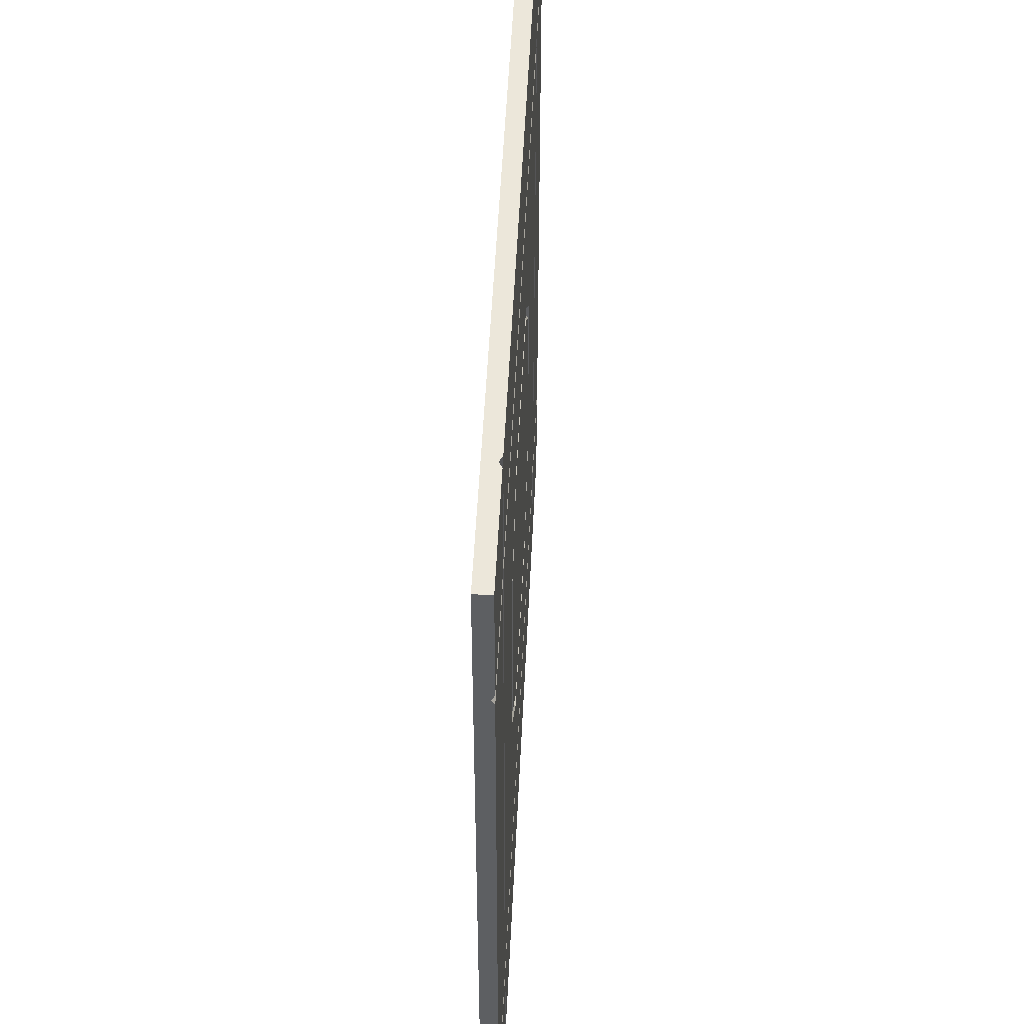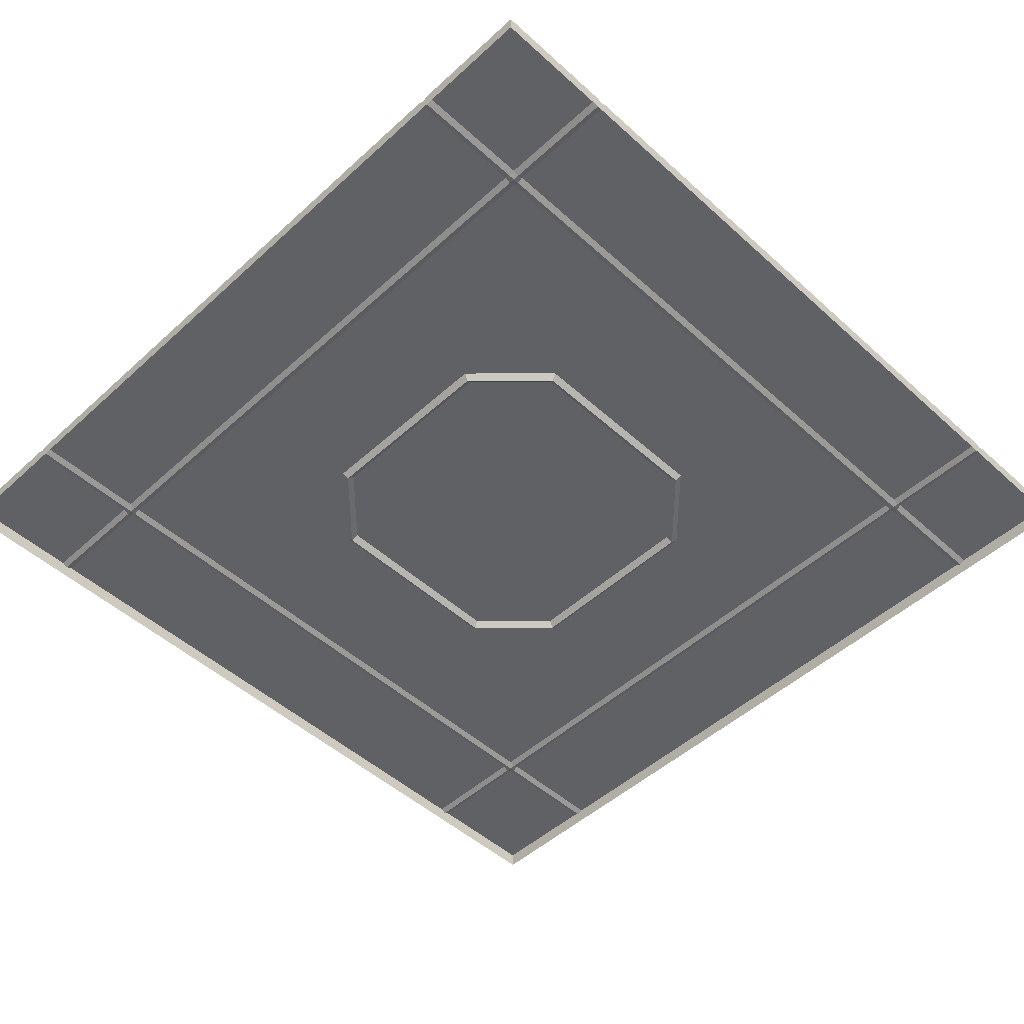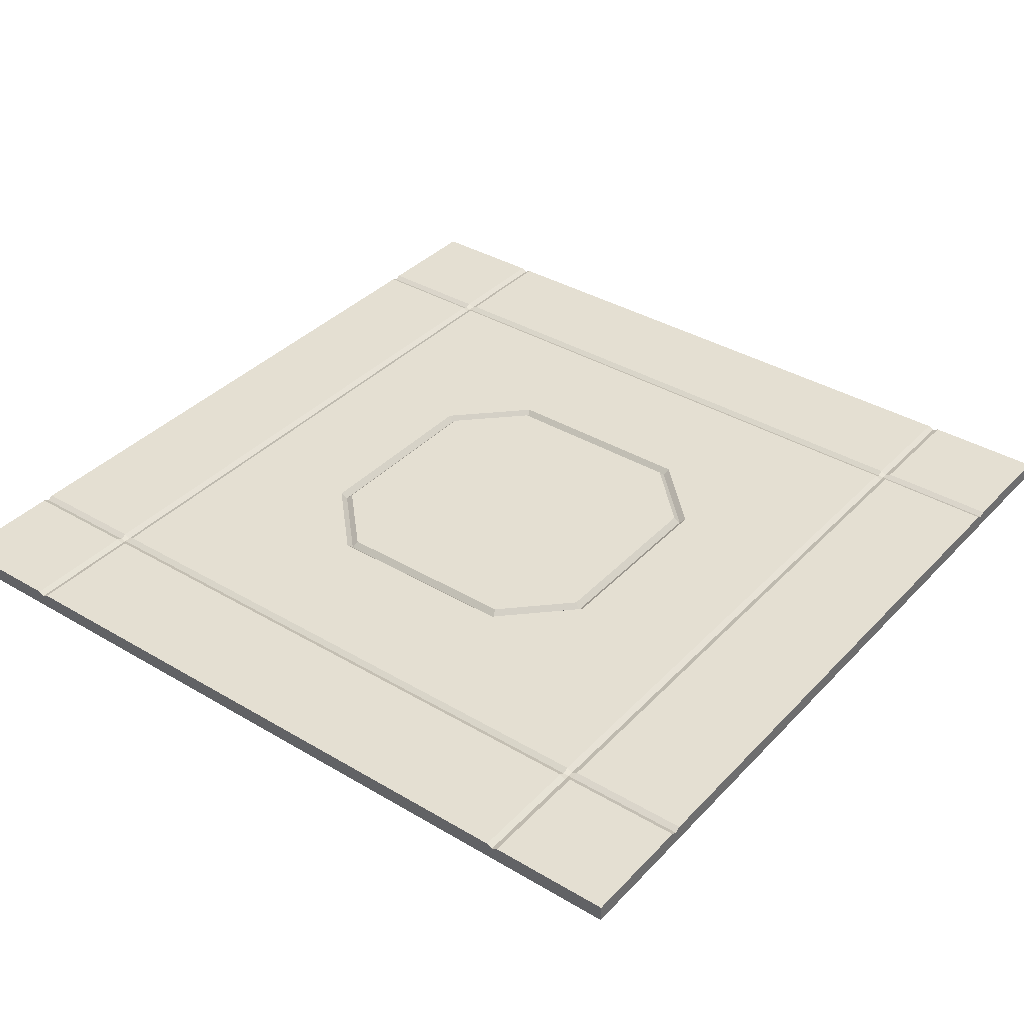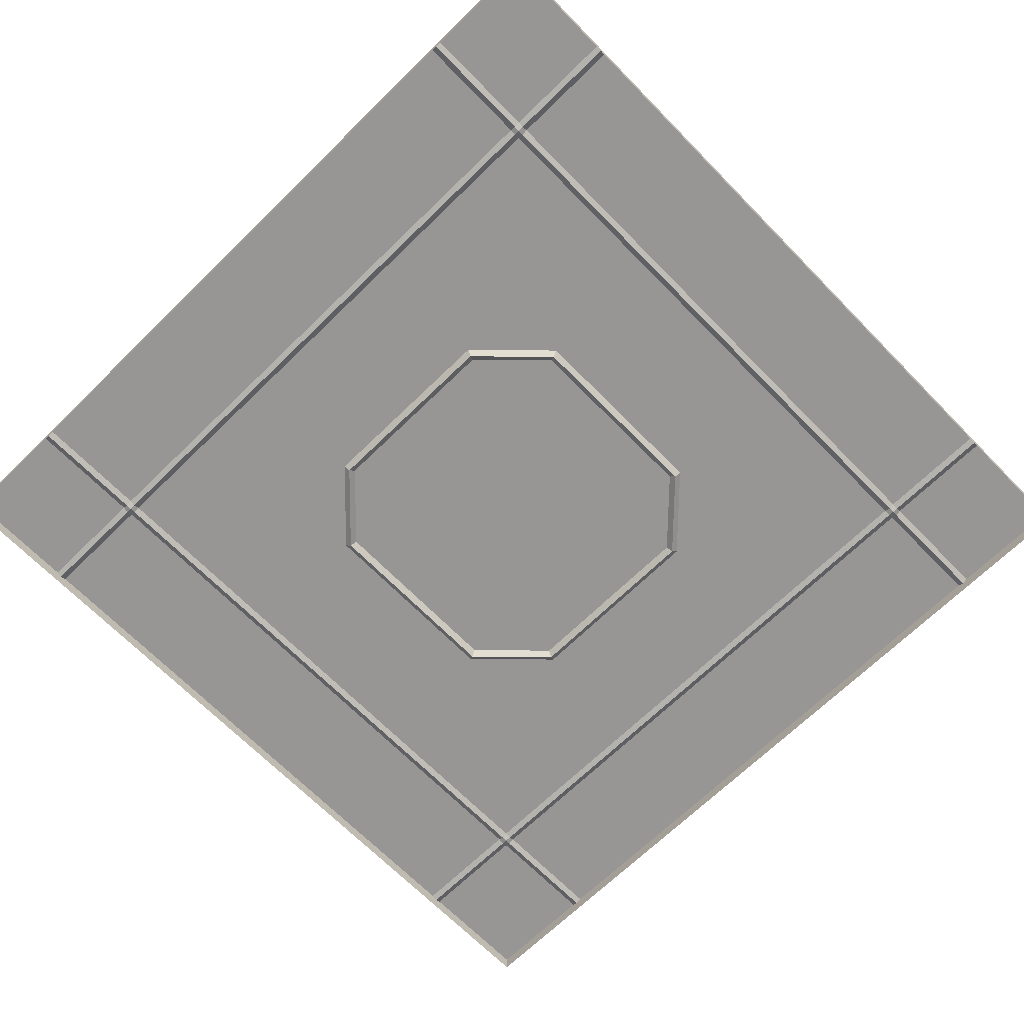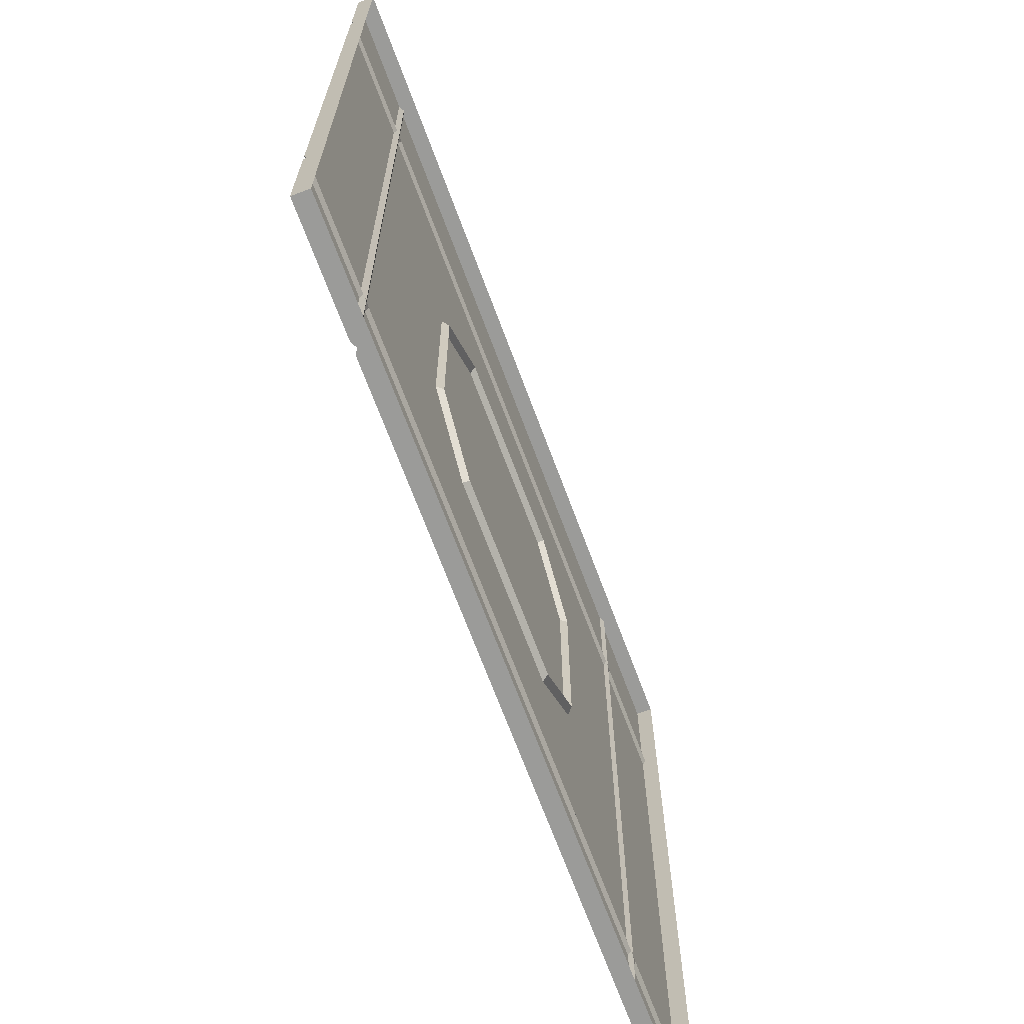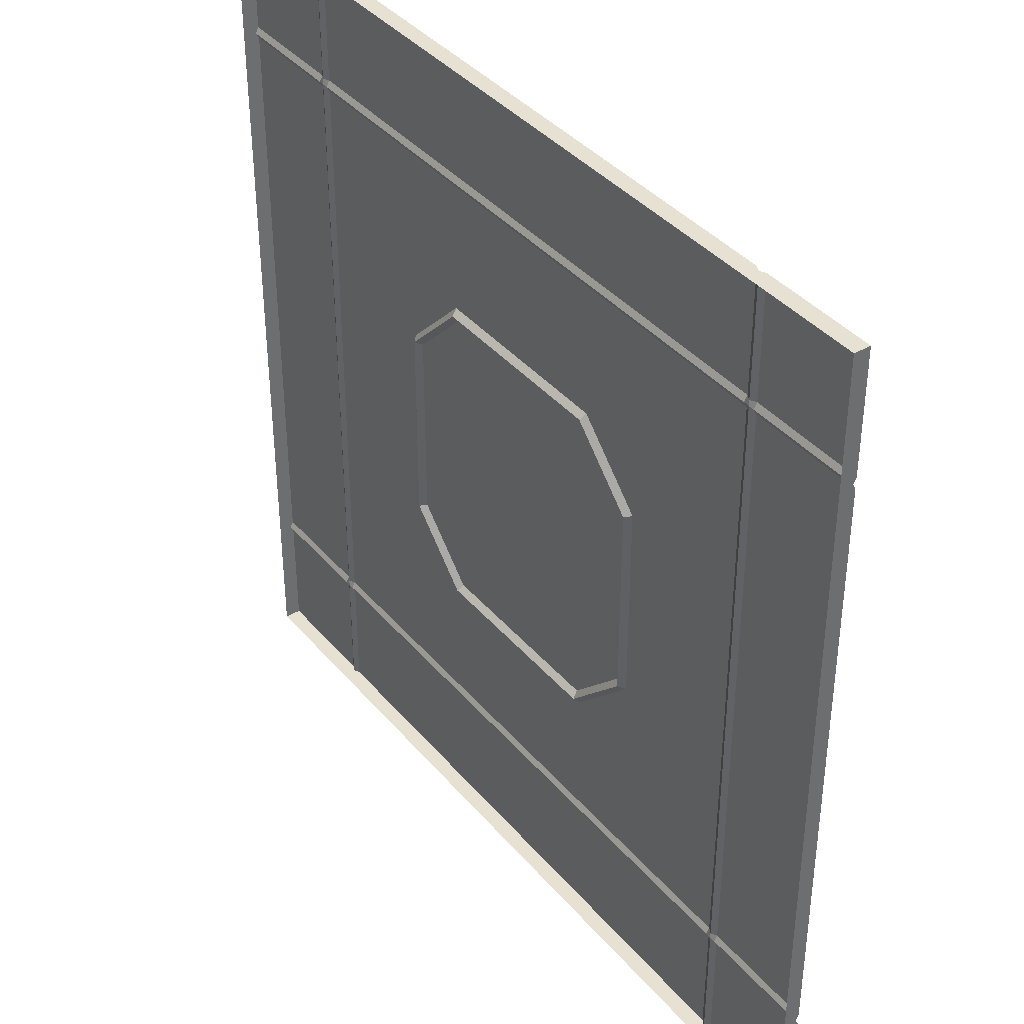
<metadata>
{"format":"obj","ext":"obj","renderer":"f3d","projection":"perspective","resolution":1024,"background":"white","views":[{"elev":50.4,"azim":92.7,"up":"+Z"},{"elev":-49.5,"azim":45.1,"up":"+Y"},{"elev":37.1,"azim":127.4,"up":"+Y"},{"elev":-67.9,"azim":-135.6,"up":"+Y"},{"elev":-69.6,"azim":-69.5,"up":"+Z"},{"elev":38.8,"azim":54.5,"up":"+Z"}]}
</metadata>
<code>
o Floor_Command_Large
v -4 0.009535 4
v 0 0.009535 0
v -4 -0.1405 4
v -4 -0.1405 0
v -4 0.009535 0
v 0 0.009535 4
v 0 -0.1405 4
v -2.874 -0.1405 4
v -4 -0.1405 2.839
v -2.927 0.009535 0
v -2.82 0.009535 0
v -2.874 -0.01937 0
v -2.82 0.009535 4
v -2.927 0.009535 4
v -2.874 -0.0184 4
v -4 0.009535 2.893
v -4 0.009535 2.785
v -4 -0.0184 2.839
v 0 0.009535 2.785
v 0 0.009535 2.893
v 0 -0.01937 2.839
v -2.82 0.009535 2.785
v -2.927 0.009535 2.785
v -2.927 0.009535 2.893
v -2.82 0.009535 2.893
v -2.874 -0.01937 2.785
v -2.874 -0.01937 2.839
v -2.927 -0.01937 2.839
v -2.874 -0.01937 2.893
v -2.82 -0.01937 2.839
v 0 0.009535 1.472
v 0 0.009535 1.58
v 0 -0.04321 1.526
v -1.557 0.009535 0
v -1.45 0.009535 0
v -1.504 -0.04321 0
v -1.45 0.009535 0.8974
v -1.557 0.009535 0.9418
v -1.504 -0.04321 0.9196
v -0.8749 0.009535 1.472
v -0.9194 0.009535 1.58
v -0.8972 -0.04321 1.526
v -4 0.009535 0.9418
v -2.82 0.009535 0.9418
v -2.927 0.009535 0.9418
v -2.874 -0.01937 0.9418
v -4 -0.1405 0.9418
v -4 0.009535 1.58
v -2.927 0.009535 1.58
v -2.82 0.009535 1.58
v -2.874 -0.01937 1.58
v -4 -0.1405 1.58
v 0 0.009535 0.8974
v -0.9194 0.009535 2.785
v -0.9194 0.009535 4
v -0.9194 0.009535 2.893
v -0.9194 -0.1405 4
v -0.9194 -0.01937 2.839
v 4 0.009535 4
v 4 -0.1405 4
v 4 -0.1405 0
v 4 0.009535 0
v 2.874 -0.1405 4
v 4 -0.1405 2.839
v 2.927 0.009535 0
v 2.82 0.009535 0
v 2.874 -0.01937 0
v 2.82 0.009535 4
v 2.927 0.009535 4
v 2.874 -0.0184 4
v 4 0.009535 2.893
v 4 0.009535 2.785
v 4 -0.0184 2.839
v 2.82 0.009535 2.785
v 2.927 0.009535 2.785
v 2.927 0.009535 2.893
v 2.82 0.009535 2.893
v 2.874 -0.01937 2.785
v 2.874 -0.01937 2.839
v 2.927 -0.01937 2.839
v 2.874 -0.01937 2.893
v 2.82 -0.01937 2.839
v 1.557 0.009535 0
v 1.45 0.009535 0
v 1.504 -0.04321 0
v 1.45 0.009535 0.8974
v 1.557 0.009535 0.9418
v 1.504 -0.04321 0.9196
v 0.8749 0.009535 1.472
v 0.9194 0.009535 1.58
v 0.8972 -0.04321 1.526
v 4 0.009535 0.9418
v 2.82 0.009535 0.9418
v 2.927 0.009535 0.9418
v 2.874 -0.01937 0.9418
v 4 -0.1405 0.9418
v 4 0.009535 1.58
v 2.927 0.009535 1.58
v 2.82 0.009535 1.58
v 2.874 -0.01937 1.58
v 4 -0.1405 1.58
v 0.9194 0.009535 2.785
v 0.9194 0.009535 4
v 0.9194 0.009535 2.893
v 0.9194 -0.1405 4
v 0.9194 -0.01937 2.839
v -4 0.009535 -4
v -4 -0.1405 -4
v 0 0.009535 -4
v 0 -0.1405 -4
v -2.874 -0.1405 -4
v -4 -0.1405 -2.839
v -2.82 0.009535 -4
v -2.927 0.009535 -4
v -2.874 -0.0184 -4
v -4 0.009535 -2.893
v -4 0.009535 -2.785
v -4 -0.0184 -2.839
v 0 0.009535 -2.785
v 0 0.009535 -2.893
v 0 -0.01937 -2.839
v -2.82 0.009535 -2.785
v -2.927 0.009535 -2.785
v -2.927 0.009535 -2.893
v -2.82 0.009535 -2.893
v -2.874 -0.01937 -2.785
v -2.874 -0.01937 -2.839
v -2.927 -0.01937 -2.839
v -2.874 -0.01937 -2.893
v -2.82 -0.01937 -2.839
v 0 0.009535 -1.472
v 0 0.009535 -1.58
v 0 -0.04321 -1.526
v -1.45 0.009535 -0.8974
v -1.557 0.009535 -0.9418
v -1.504 -0.04321 -0.9196
v -0.8749 0.009535 -1.472
v -0.9194 0.009535 -1.58
v -0.8972 -0.04321 -1.526
v -4 0.009535 -0.9418
v -2.82 0.009535 -0.9418
v -2.927 0.009535 -0.9418
v -2.874 -0.01937 -0.9418
v -4 -0.1405 -0.9418
v -4 0.009535 -1.58
v -2.927 0.009535 -1.58
v -2.82 0.009535 -1.58
v -2.874 -0.01937 -1.58
v -4 -0.1405 -1.58
v 0 0.009535 -0.8974
v -0.9194 0.009535 -2.785
v -0.9194 0.009535 -4
v -0.9194 0.009535 -2.893
v -0.9194 -0.1405 -4
v -0.9194 -0.01937 -2.839
v 4 0.009535 -4
v 4 -0.1405 -4
v 2.874 -0.1405 -4
v 4 -0.1405 -2.839
v 2.82 0.009535 -4
v 2.927 0.009535 -4
v 2.874 -0.0184 -4
v 4 0.009535 -2.893
v 4 0.009535 -2.785
v 4 -0.0184 -2.839
v 2.82 0.009535 -2.785
v 2.927 0.009535 -2.785
v 2.927 0.009535 -2.893
v 2.82 0.009535 -2.893
v 2.874 -0.01937 -2.785
v 2.874 -0.01937 -2.839
v 2.927 -0.01937 -2.839
v 2.874 -0.01937 -2.893
v 2.82 -0.01937 -2.839
v 1.45 0.009535 -0.8974
v 1.557 0.009535 -0.9418
v 1.504 -0.04321 -0.9196
v 0.8749 0.009535 -1.472
v 0.9194 0.009535 -1.58
v 0.8972 -0.04321 -1.526
v 4 0.009535 -0.9418
v 2.82 0.009535 -0.9418
v 2.927 0.009535 -0.9418
v 2.874 -0.01937 -0.9418
v 4 -0.1405 -0.9418
v 4 0.009535 -1.58
v 2.927 0.009535 -1.58
v 2.82 0.009535 -1.58
v 2.874 -0.01937 -1.58
v 4 -0.1405 -1.58
v 0.9194 0.009535 -2.785
v 0.9194 0.009535 -4
v 0.9194 0.009535 -2.893
v 0.9194 -0.1405 -4
v 0.9194 -0.01937 -2.839
f 6 55 57 7
f 1 14 24 16
f 1 16 18 9 3
f 15 14 1 3 8
f 18 17 48 52 9
f 22 54 41 50
f 47 43 5 4
f 44 38 34 11
f 52 48 43 47
f 50 41 38 44
f 57 55 13 15 8
f 41 54 19 32
f 6 7 105 103
f 59 71 76 69
f 59 60 64 73 71
f 70 63 60 59 69
f 73 64 101 97 72
f 74 99 90 102
f 96 61 62 92
f 93 66 83 87
f 101 96 92 97
f 99 93 87 90
f 105 63 70 68 103
f 90 32 19 102
f 109 110 154 152
f 107 116 124 114
f 107 108 112 118 116
f 115 111 108 107 114
f 118 112 149 145 117
f 122 147 138 151
f 144 4 5 140
f 141 11 34 135
f 149 144 140 145
f 147 141 135 138
f 154 111 115 113 152
f 138 132 119 151
f 109 192 194 110
f 156 161 168 163
f 156 163 165 159 157
f 162 161 156 157 158
f 165 164 186 190 159
f 166 191 179 188
f 185 181 62 61
f 182 176 83 66
f 190 186 181 185
f 188 179 176 182
f 194 192 160 162 158
f 179 191 119 132
f 13 55 56 25
f 17 23 49 48
f 35 37 53 2
f 43 45 10 5
f 48 49 45 43
f 53 37 40 31
f 56 55 6 20
f 68 77 104 103
f 72 97 98 75
f 84 2 53 86
f 92 62 65 94
f 97 92 94 98
f 53 31 89 86
f 104 20 6 103
f 113 125 153 152
f 117 145 146 123
f 35 2 150 134
f 140 5 10 142
f 145 140 142 146
f 150 131 137 134
f 153 120 109 152
f 160 192 193 169
f 164 167 187 186
f 84 175 150 2
f 181 183 65 62
f 186 187 183 181
f 150 175 178 131
f 193 192 109 120
f 22 26 27 30
f 23 28 27 26
f 24 29 27 28
f 25 30 27 29
f 22 50 51 26
f 26 51 49 23
f 13 25 29 15
f 15 29 24 14
f 23 17 18 28
f 28 18 16 24
f 19 54 58 21
f 21 58 56 20
f 34 38 39 36
f 36 39 37 35
f 38 41 42 39
f 39 42 40 37
f 41 32 33 42
f 42 33 31 40
f 46 44 11 12
f 45 46 12 10
f 51 50 44 46
f 49 51 46 45
f 56 58 30 25
f 58 54 22 30
f 74 82 79 78
f 75 78 79 80
f 76 80 79 81
f 77 81 79 82
f 74 78 100 99
f 78 75 98 100
f 68 70 81 77
f 70 69 76 81
f 75 80 73 72
f 80 76 71 73
f 19 21 106 102
f 21 20 104 106
f 83 85 88 87
f 85 84 86 88
f 87 88 91 90
f 88 86 89 91
f 90 91 33 32
f 91 89 31 33
f 95 67 66 93
f 94 65 67 95
f 100 95 93 99
f 98 94 95 100
f 104 77 82 106
f 106 82 74 102
f 122 130 127 126
f 123 126 127 128
f 124 128 127 129
f 125 129 127 130
f 122 126 148 147
f 126 123 146 148
f 113 115 129 125
f 115 114 124 129
f 123 128 118 117
f 128 124 116 118
f 119 121 155 151
f 121 120 153 155
f 34 36 136 135
f 36 35 134 136
f 135 136 139 138
f 136 134 137 139
f 138 139 133 132
f 139 137 131 133
f 143 12 11 141
f 142 10 12 143
f 148 143 141 147
f 146 142 143 148
f 153 125 130 155
f 155 130 122 151
f 166 170 171 174
f 167 172 171 170
f 168 173 171 172
f 169 174 171 173
f 166 188 189 170
f 170 189 187 167
f 160 169 173 162
f 162 173 168 161
f 167 164 165 172
f 172 165 163 168
f 119 191 195 121
f 121 195 193 120
f 83 176 177 85
f 85 177 175 84
f 176 179 180 177
f 177 180 178 175
f 179 132 133 180
f 180 133 131 178
f 184 182 66 67
f 183 184 67 65
f 189 188 182 184
f 187 189 184 183
f 193 195 174 169
f 195 191 166 174

</code>
